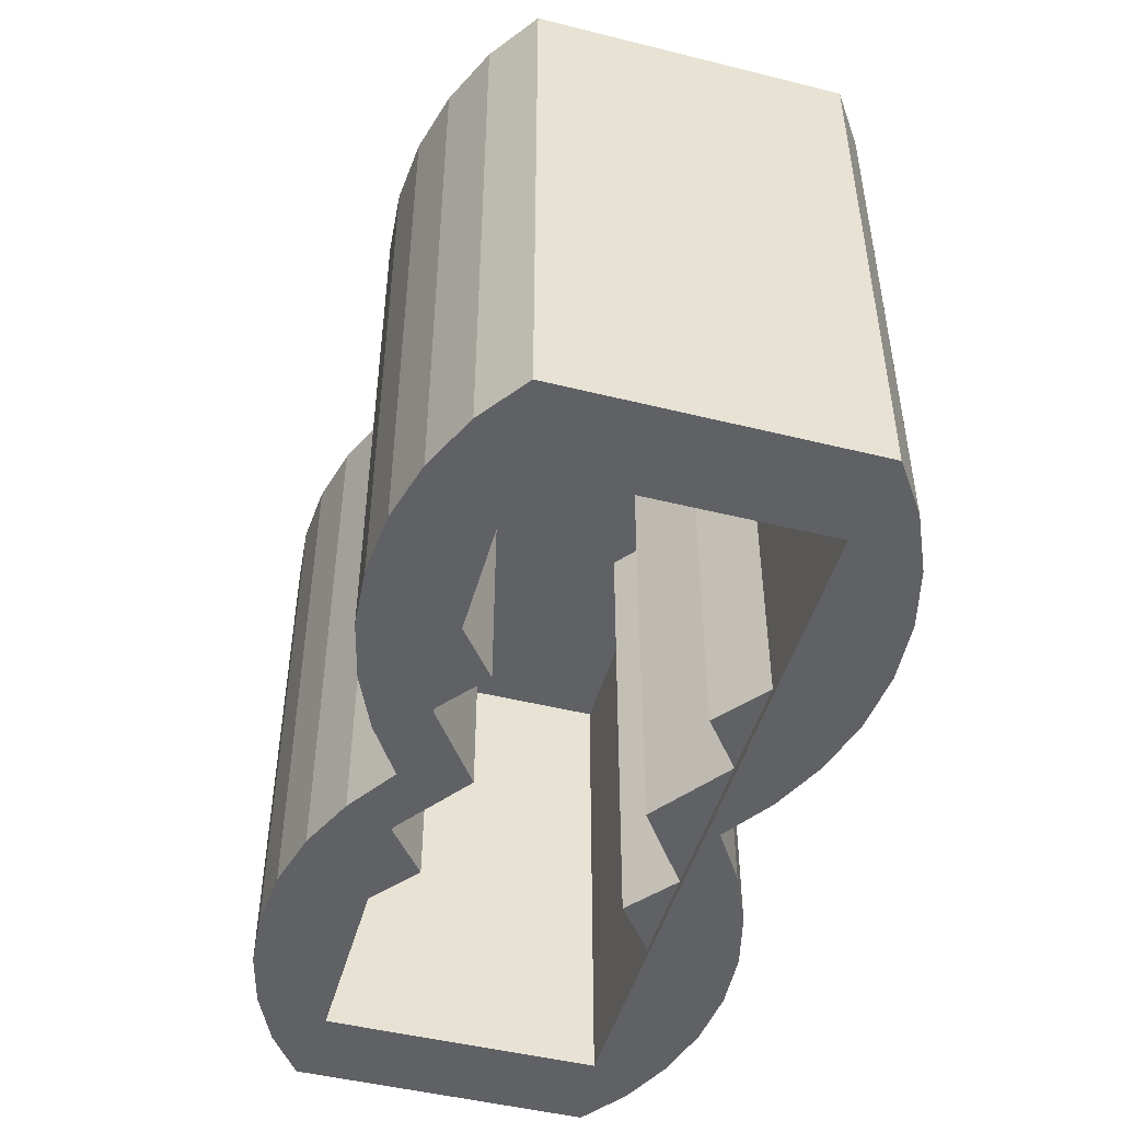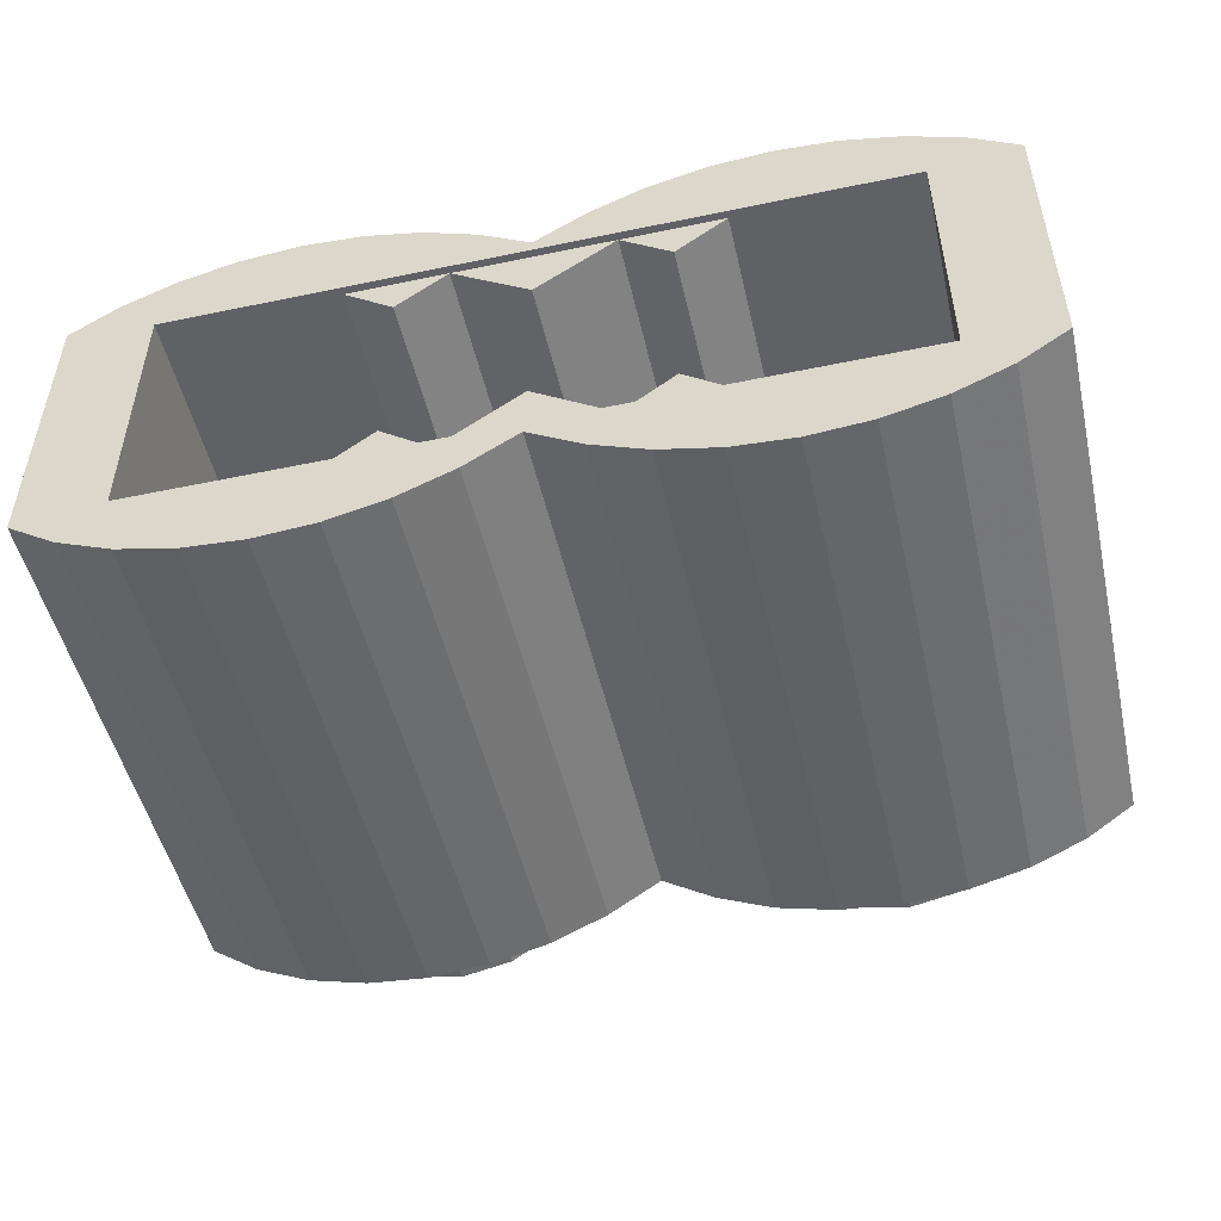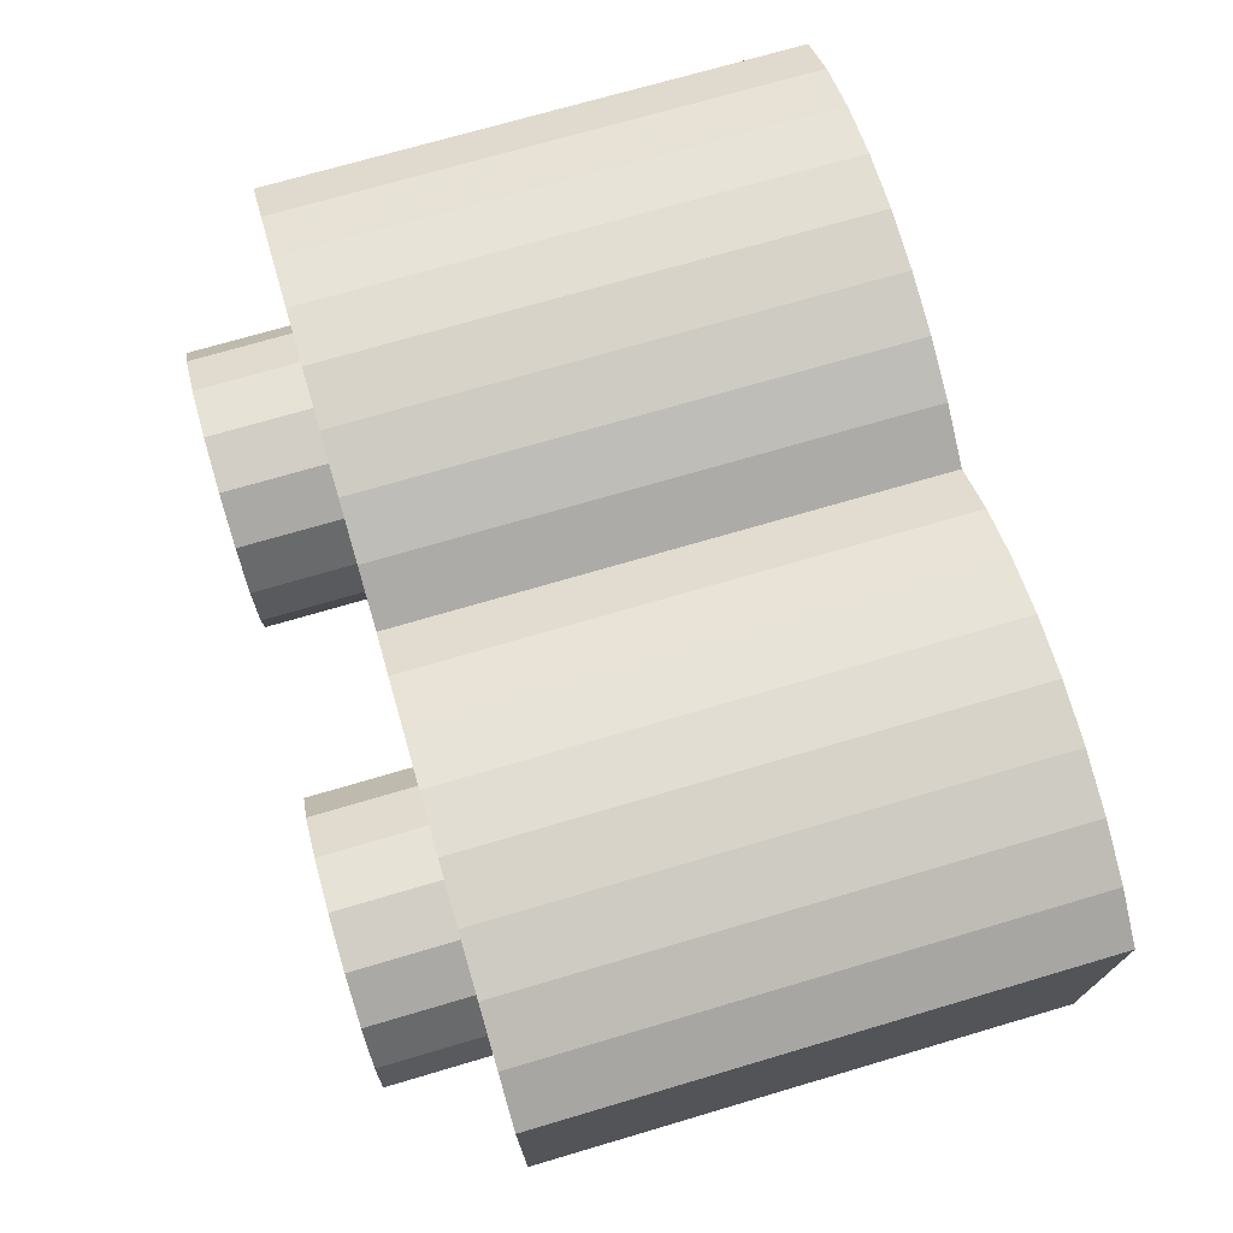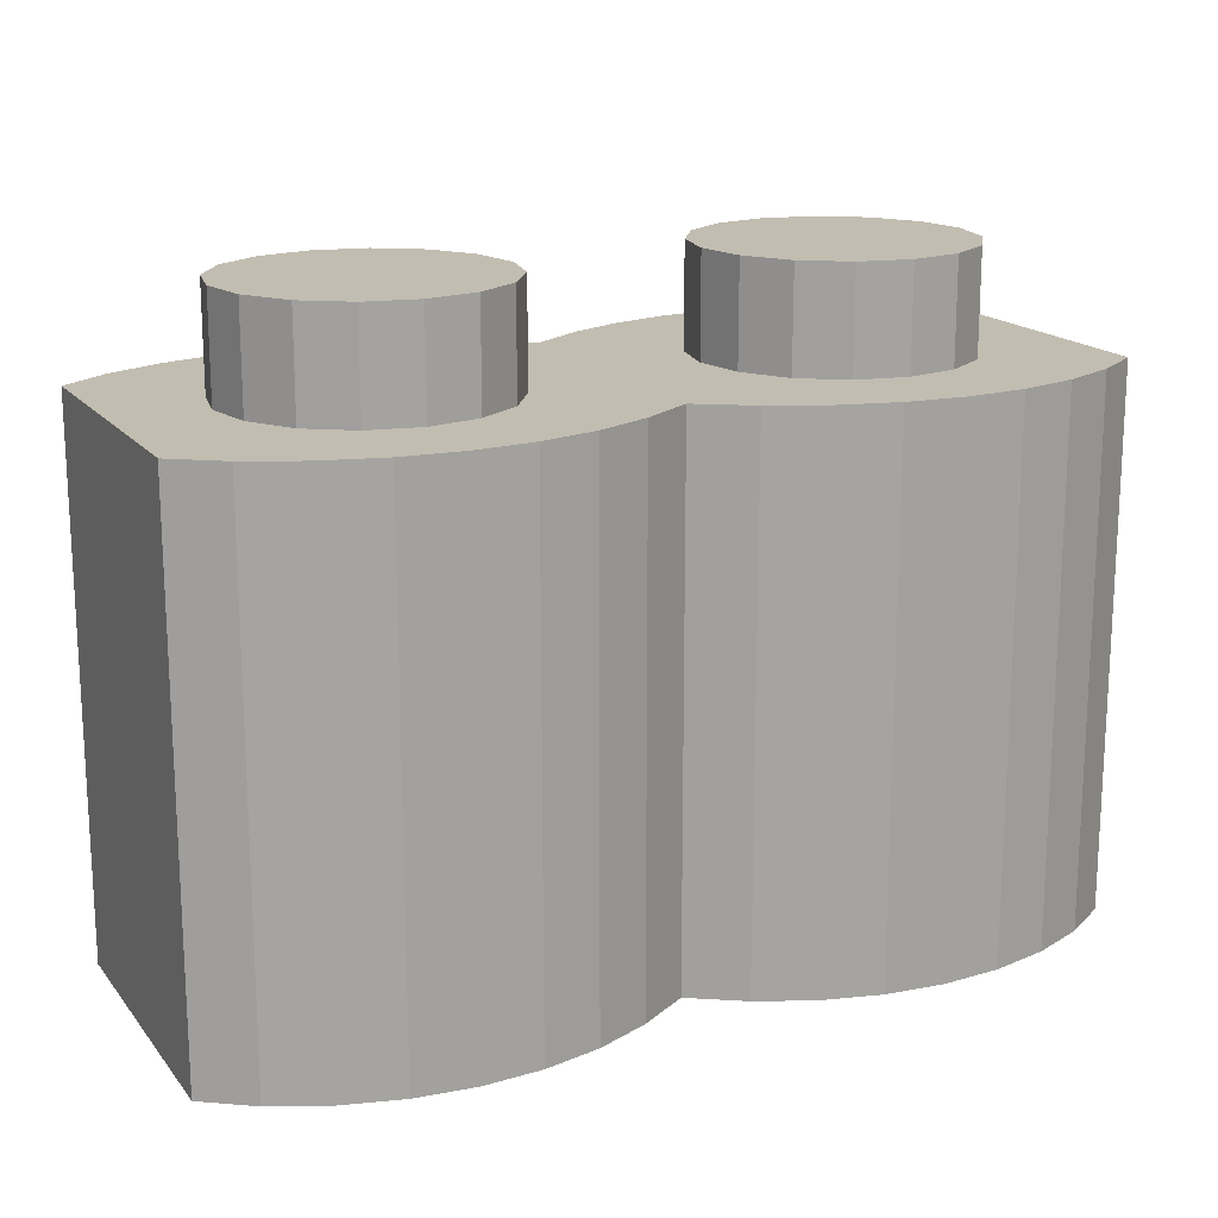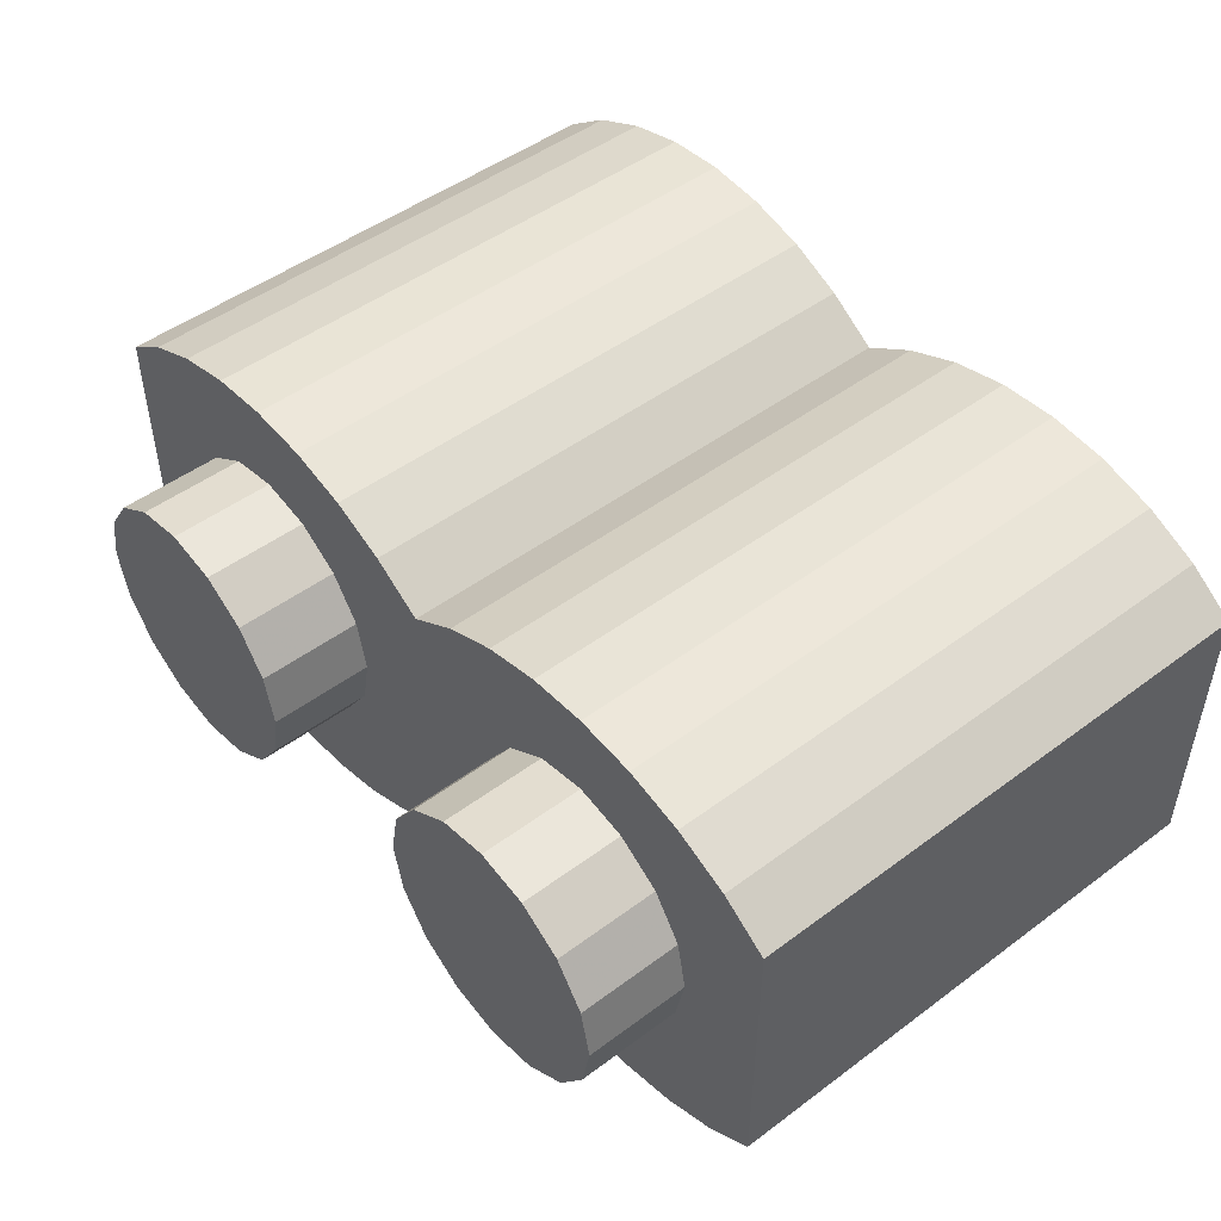
<metadata>
{"format":"obj","ext":"obj","renderer":"f3d","projection":"perspective","resolution":1024,"background":"white","views":[{"elev":-47.9,"azim":-105.6,"up":"+Y"},{"elev":-50.3,"azim":12.9,"up":"+Z"},{"elev":72.2,"azim":-106.4,"up":"+Z"},{"elev":16.9,"azim":154.3,"up":"+Y"},{"elev":48.8,"azim":-129.6,"up":"+Z"}]}
</metadata>
<code>
o Part.1
v 1.4 0.15 2.4
v -1.4 0.15 2.4
v 0 0.15 1.4
v 2.3 0.15 1.7
v 3.2 0.15 2.4
v -3.2 0.15 2.4
v -2.3 0.15 1.7
v 2.3 0.15 -1.7
v 1.4 0.15 -2.4
v 3.2 0.15 -2.4
v -1.4 0.15 -2.4
v -3.2 0.15 -2.4
v -2.3 0.15 -1.7
v 0 0.15 -1.4
v 0 8.6 -1.4
v -2.3 8.6 -1.7
v -3.2 8.6 -2.4
v -1.4 8.6 -2.4
v 3.2 8.6 -2.4
v 1.4 8.6 -2.4
v 2.3 8.6 -1.7
v -2.3 8.6 1.7
v -1.4 8.6 2.4
v -3.2 8.6 2.4
v 3.2 8.6 2.4
v 2.3 8.6 1.7
v 0 8.6 1.4
v 1.4 8.6 2.4
v 7.96 0.02 -2.6
v 7.108 0.02 -3.198
v 6.128 0.02 -3.639
v 5.088 0.02 -3.91
v 4.018 0.02 -4.003
v 2.947 0.02 -3.916
v 1.906 0.02 -3.651
v 0.924 0.02 -3.216
v 0 0.02 -2.622
v -0.923 0.02 -3.216
v -1.906 0.02 -3.651
v -2.947 0.02 -3.916
v -4.018 0.02 -4.003
v -5.088 0.02 -3.91
v -6.128 0.02 -3.639
v -7.108 0.02 -3.198
v -7.96 0.02 -2.6
v 7.96 0.02 2.6
v 7.108 0.02 3.198
v 6.128 0.02 3.639
v 5.088 0.02 3.91
v 4.018 0.02 4.003
v 2.947 0.02 3.916
v 1.906 0.02 3.651
v 0.924 0.02 3.216
v 0 0.02 2.622
v -0.923 0.02 3.216
v -1.906 0.02 3.651
v -2.947 0.02 3.916
v -4.018 0.02 4.003
v -5.088 0.02 3.91
v -6.128 0.02 3.639
v -7.108 0.02 3.198
v -7.96 0.02 2.6
v 6.4 0.02 -2.4
v 6.4 0.02 2.4
v 0 0.02 2.4
v 0 0.02 -2.4
v -6.4 0.02 -2.4
v -6.4 0.02 2.4
v -6.4 8.6 2.4
v -6.4 8.6 -2.4
v 0 8.6 -2.4
v 0 8.6 2.4
v 6.4 8.6 2.4
v 6.4 8.6 -2.4
v -7.96 9.58 2.6
v -7.108 9.58 3.198
v -6.128 9.58 3.639
v -5.088 9.58 3.91
v -4.018 9.58 4.003
v -2.947 9.58 3.916
v -1.906 9.58 3.651
v -0.923 9.58 3.216
v 0 9.58 2.622
v 0.924 9.58 3.216
v 1.906 9.58 3.651
v 2.947 9.58 3.916
v 4.018 9.58 4.003
v 5.088 9.58 3.91
v 6.128 9.58 3.639
v 7.108 9.58 3.198
v 7.96 9.58 2.6
v -7.96 9.58 -2.6
v -7.108 9.58 -3.198
v -6.128 9.58 -3.639
v -5.088 9.58 -3.91
v -4.018 9.58 -4.003
v -2.947 9.58 -3.916
v -1.906 9.58 -3.651
v -0.923 9.58 -3.216
v 0 9.58 -2.622
v 0.924 9.58 -3.216
v 1.906 9.58 -3.651
v 2.947 9.58 -3.916
v 4.018 9.58 -4.003
v 5.088 9.58 -3.91
v 6.128 9.58 -3.639
v 7.108 9.58 -3.198
v 7.96 9.58 -2.6
v 4 9.58 -2.4
v 4.918 9.58 -2.217
v 5.697 9.58 -1.697
v 6.217 9.58 -0.918
v 6.4 9.58 0
v 6.217 9.58 0.918
v 5.697 9.58 1.697
v 4.918 9.58 2.217
v 4 9.58 2.4
v 3.082 9.58 2.217
v 2.303 9.58 1.697
v 1.783 9.58 0.918
v 1.6 9.58 0
v 1.783 9.58 -0.918
v 2.303 9.58 -1.697
v 3.082 9.58 -2.217
v 3.082 11.4 -2.217
v 2.303 11.4 -1.697
v 1.783 11.4 -0.918
v 1.6 11.4 0
v 1.783 11.4 0.918
v 2.303 11.4 1.697
v 3.082 11.4 2.217
v 4 11.4 2.4
v 4.918 11.4 2.217
v 5.697 11.4 1.697
v 6.217 11.4 0.918
v 6.4 11.4 0
v 6.217 11.4 -0.918
v 5.697 11.4 -1.697
v 4.918 11.4 -2.217
v 4 11.4 -2.4
v 4 11.4 0
v -4 11.4 0
v -4 11.4 -2.4
v -3.082 11.4 -2.217
v -2.303 11.4 -1.697
v -1.783 11.4 -0.918
v -1.6 11.4 0
v -1.783 11.4 0.918
v -2.303 11.4 1.697
v -3.082 11.4 2.217
v -4 11.4 2.4
v -4.918 11.4 2.217
v -5.697 11.4 1.697
v -6.217 11.4 0.918
v -6.4 11.4 0
v -6.217 11.4 -0.918
v -5.697 11.4 -1.697
v -4.918 11.4 -2.217
v -4.918 9.58 -2.217
v -5.697 9.58 -1.697
v -6.217 9.58 -0.918
v -6.4 9.58 0
v -6.217 9.58 0.918
v -5.697 9.58 1.697
v -4.918 9.58 2.217
v -4 9.58 2.4
v -3.082 9.58 2.217
v -2.303 9.58 1.697
v -1.783 9.58 0.918
v -1.6 9.58 0
v -1.783 9.58 -0.918
v -2.303 9.58 -1.697
v -3.082 9.58 -2.217
v -4 9.58 -2.4
v -1.4 0.15 2.4
v -1.4 0.15 2.4
v -1.4 0.15 2.4
v 0 0.15 1.4
v 0 0.15 1.4
v 1.4 0.15 2.4
v 1.4 0.15 2.4
v 1.4 0.15 2.4
v 2.3 0.15 1.7
v 2.3 0.15 1.7
v 3.2 0.15 2.4
v -3.2 0.15 2.4
v -2.3 0.15 1.7
v -2.3 0.15 1.7
v 2.3 0.15 -1.7
v 2.3 0.15 -1.7
v 1.4 0.15 -2.4
v 1.4 0.15 -2.4
v 1.4 0.15 -2.4
v 3.2 0.15 -2.4
v -1.4 0.15 -2.4
v -1.4 0.15 -2.4
v -1.4 0.15 -2.4
v -2.3 0.15 -1.7
v -2.3 0.15 -1.7
v -3.2 0.15 -2.4
v 0 0.15 -1.4
v 0 0.15 -1.4
v 0 8.6 -1.4
v -1.4 8.6 -2.4
v -2.3 8.6 -1.7
v 2.3 8.6 -1.7
v 1.4 8.6 -2.4
v -2.3 8.6 1.7
v 2.3 8.6 1.7
v 0 8.6 1.4
v 1.4 8.6 2.4
v -1.4 8.6 2.4
v 7.96 0.02 -2.6
v 7.96 0.02 -2.6
v 7.108 0.02 -3.198
v 6.128 0.02 -3.639
v 5.088 0.02 -3.91
v 4.018 0.02 -4.003
v 2.947 0.02 -3.916
v 1.906 0.02 -3.651
v 0.924 0.02 -3.216
v 0 0.02 -2.622
v 0 0.02 -2.622
v -0.923 0.02 -3.216
v -1.906 0.02 -3.651
v -2.947 0.02 -3.916
v -4.018 0.02 -4.003
v -5.088 0.02 -3.91
v -6.128 0.02 -3.639
v -7.108 0.02 -3.198
v -7.96 0.02 -2.6
v -7.96 0.02 -2.6
v 0.924 0.02 3.216
v 0 0.02 2.622
v 0 0.02 2.622
v 7.96 0.02 2.6
v 7.96 0.02 2.6
v 7.108 0.02 3.198
v 6.128 0.02 3.639
v 5.088 0.02 3.91
v 4.018 0.02 4.003
v 2.947 0.02 3.916
v 1.906 0.02 3.651
v -0.923 0.02 3.216
v -1.906 0.02 3.651
v -2.947 0.02 3.916
v -4.018 0.02 4.003
v -5.088 0.02 3.91
v -6.128 0.02 3.639
v -7.108 0.02 3.198
v -7.96 0.02 2.6
v -7.96 0.02 2.6
v 6.4 0.02 -2.4
v 6.4 0.02 -2.4
v 6.4 0.02 2.4
v 6.4 0.02 2.4
v 0 0.02 2.4
v 0 0.02 -2.4
v -6.4 0.02 -2.4
v -6.4 0.02 -2.4
v -6.4 0.02 2.4
v -6.4 0.02 2.4
v -6.4 8.6 -2.4
v -6.4 8.6 -2.4
v -6.4 8.6 2.4
v -6.4 8.6 2.4
v 0 8.6 2.4
v 0 8.6 -2.4
v 6.4 8.6 -2.4
v 6.4 8.6 -2.4
v 6.4 8.6 2.4
v 6.4 8.6 2.4
v 7.96 9.58 2.6
v 7.96 9.58 2.6
v 7.96 9.58 -2.6
v 7.96 9.58 -2.6
v -7.96 9.58 2.6
v -7.96 9.58 2.6
v -7.96 9.58 -2.6
v -7.96 9.58 -2.6
v -7.108 9.58 3.198
v -6.128 9.58 3.639
v -5.088 9.58 3.91
v -4.018 9.58 4.003
v -2.947 9.58 3.916
v -1.906 9.58 3.651
v -0.923 9.58 3.216
v 0 9.58 2.622
v 0 9.58 2.622
v 0.924 9.58 3.216
v 1.906 9.58 3.651
v 2.947 9.58 3.916
v 4.018 9.58 4.003
v 5.088 9.58 3.91
v 6.128 9.58 3.639
v 7.108 9.58 3.198
v -0.923 9.58 -3.216
v 0 9.58 -2.622
v 0 9.58 -2.622
v -7.108 9.58 -3.198
v -6.128 9.58 -3.639
v -5.088 9.58 -3.91
v -4.018 9.58 -4.003
v -2.947 9.58 -3.916
v -1.906 9.58 -3.651
v 0.924 9.58 -3.216
v 1.906 9.58 -3.651
v 2.947 9.58 -3.916
v 4.018 9.58 -4.003
v 5.088 9.58 -3.91
v 6.128 9.58 -3.639
v 7.108 9.58 -3.198
v 3.082 11.4 -2.217
v 4 11.4 -2.4
v 2.303 11.4 -1.697
v 1.783 11.4 -0.918
v 1.6 11.4 0
v 1.783 11.4 0.918
v 2.303 11.4 1.697
v 3.082 11.4 2.217
v 4 11.4 2.4
v 4.918 11.4 2.217
v 5.697 11.4 1.697
v 6.217 11.4 0.918
v 6.4 11.4 0
v 6.217 11.4 -0.918
v 5.697 11.4 -1.697
v 4.918 11.4 -2.217
v -4 11.4 -2.4
v -3.082 11.4 -2.217
v -2.303 11.4 -1.697
v -1.783 11.4 -0.918
v -1.6 11.4 0
v -1.783 11.4 0.918
v -2.303 11.4 1.697
v -3.082 11.4 2.217
v -4 11.4 2.4
v -4.918 11.4 2.217
v -5.697 11.4 1.697
v -6.217 11.4 0.918
v -6.4 11.4 0
v -6.217 11.4 -0.918
v -5.697 11.4 -1.697
v -4.918 11.4 -2.217
f 1 2 3
f 5 181 4
f 7 176 6
f 8 9 10
f 13 12 11
f 196 192 201
f 14 191 15
f 191 207 15
f 195 202 18
f 202 203 18
f 200 198 17
f 198 16 17
f 199 197 205
f 197 204 205
f 189 194 21
f 194 19 21
f 193 190 20
f 190 206 20
f 175 187 23
f 187 22 23
f 188 186 208
f 186 24 208
f 183 180 26
f 180 211 26
f 185 184 25
f 184 209 25
f 182 178 28
f 178 27 28
f 179 177 210
f 177 212 210
f 45 67 62
f 67 68 62
f 29 46 63
f 46 64 63
f 29 63 30
f 63 31 30
f 46 47 64
f 47 48 64
f 53 54 64
f 54 65 64
f 51 52 64
f 52 53 64
f 49 50 64
f 50 51 64
f 48 49 64
f 36 63 37
f 63 66 37
f 31 63 32
f 32 63 33
f 63 34 33
f 34 63 35
f 63 36 35
f 37 66 38
f 66 67 38
f 43 67 44
f 67 45 44
f 42 67 43
f 40 67 41
f 67 42 41
f 38 67 39
f 67 40 39
f 60 61 68
f 61 62 68
f 59 60 68
f 57 58 68
f 58 59 68
f 55 56 68
f 56 57 68
f 54 55 65
f 55 68 65
f 261 259 69
f 259 70 69
f 257 262 72
f 262 265 72
f 260 258 263
f 258 71 263
f 258 253 71
f 253 74 71
f 257 72 255
f 72 73 255
f 256 271 254
f 271 269 254
f 213 108 236
f 108 91 236
f 231 251 92
f 251 75 92
f 252 250 277
f 250 76 277
f 250 249 76
f 249 77 76
f 249 248 77
f 248 78 77
f 248 247 78
f 247 79 78
f 247 246 79
f 246 80 79
f 246 245 80
f 245 81 80
f 245 244 81
f 244 82 81
f 244 234 82
f 234 83 82
f 243 85 233
f 85 84 233
f 242 86 243
f 86 85 243
f 241 87 242
f 87 86 242
f 240 88 241
f 88 87 241
f 239 89 240
f 89 88 240
f 238 90 239
f 90 89 239
f 237 273 238
f 273 90 238
f 233 84 235
f 84 288 235
f 222 224 100
f 224 99 100
f 230 232 93
f 232 279 93
f 229 230 94
f 230 93 94
f 228 229 95
f 229 94 95
f 227 228 96
f 228 95 96
f 226 227 97
f 227 96 97
f 225 226 98
f 226 97 98
f 224 225 99
f 225 98 99
f 221 223 101
f 223 298 101
f 221 101 220
f 101 102 220
f 220 102 219
f 102 103 219
f 219 103 218
f 103 104 218
f 218 104 217
f 104 105 217
f 217 105 216
f 105 106 216
f 216 106 215
f 106 107 215
f 275 214 107
f 214 215 107
f 287 289 297
f 289 299 297
f 286 287 305
f 287 297 305
f 285 286 304
f 286 305 304
f 278 281 280
f 281 300 280
f 281 282 300
f 282 301 300
f 282 283 301
f 283 302 301
f 283 284 302
f 284 303 302
f 284 285 303
f 285 304 303
f 289 290 299
f 290 306 299
f 290 291 306
f 291 307 306
f 291 292 307
f 292 308 307
f 292 293 308
f 293 309 308
f 293 294 309
f 294 310 309
f 294 295 310
f 295 311 310
f 295 296 311
f 296 312 311
f 274 276 296
f 276 312 296
f 109 124 140
f 124 125 140
f 124 123 125
f 123 126 125
f 123 122 126
f 122 127 126
f 122 121 127
f 121 128 127
f 121 120 128
f 120 129 128
f 120 119 129
f 119 130 129
f 119 118 130
f 118 131 130
f 118 117 131
f 117 132 131
f 117 116 132
f 116 133 132
f 116 115 133
f 115 134 133
f 115 114 134
f 114 135 134
f 114 113 135
f 113 136 135
f 113 112 136
f 112 137 136
f 112 111 137
f 111 138 137
f 111 110 138
f 110 139 138
f 110 109 139
f 109 140 139
f 328 314 141
f 327 328 141
f 326 327 141
f 325 326 141
f 324 325 141
f 323 324 141
f 322 323 141
f 321 322 141
f 320 321 141
f 319 320 141
f 318 319 141
f 317 318 141
f 316 317 141
f 315 316 141
f 313 315 141
f 314 313 141
f 143 158 142
f 158 157 142
f 157 156 142
f 156 155 142
f 155 154 142
f 154 153 142
f 153 152 142
f 152 151 142
f 151 150 142
f 150 149 142
f 149 148 142
f 148 147 142
f 147 146 142
f 146 145 142
f 145 144 142
f 144 143 142
f 173 174 330
f 174 329 330
f 172 173 331
f 173 330 331
f 171 172 332
f 172 331 332
f 170 171 333
f 171 332 333
f 169 170 334
f 170 333 334
f 168 169 335
f 169 334 335
f 167 168 336
f 168 335 336
f 166 167 337
f 167 336 337
f 165 166 338
f 166 337 338
f 164 165 339
f 165 338 339
f 163 164 340
f 164 339 340
f 162 163 341
f 163 340 341
f 161 162 342
f 162 341 342
f 160 161 343
f 161 342 343
f 159 160 344
f 160 343 344
f 174 159 329
f 159 344 329
f 266 264 267
f 264 268 267
f 268 270 267
f 270 272 267

</code>
